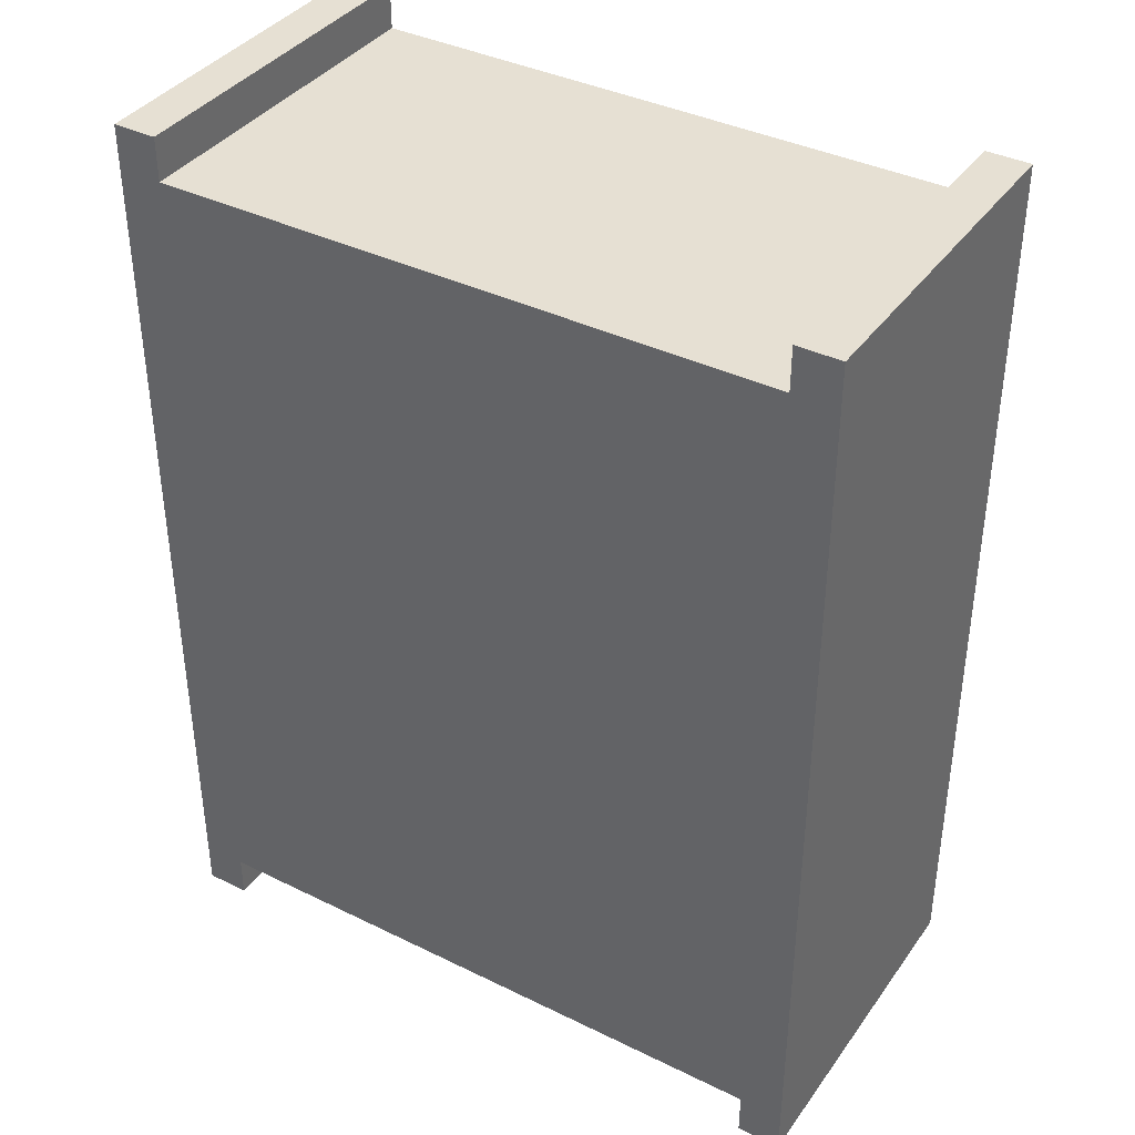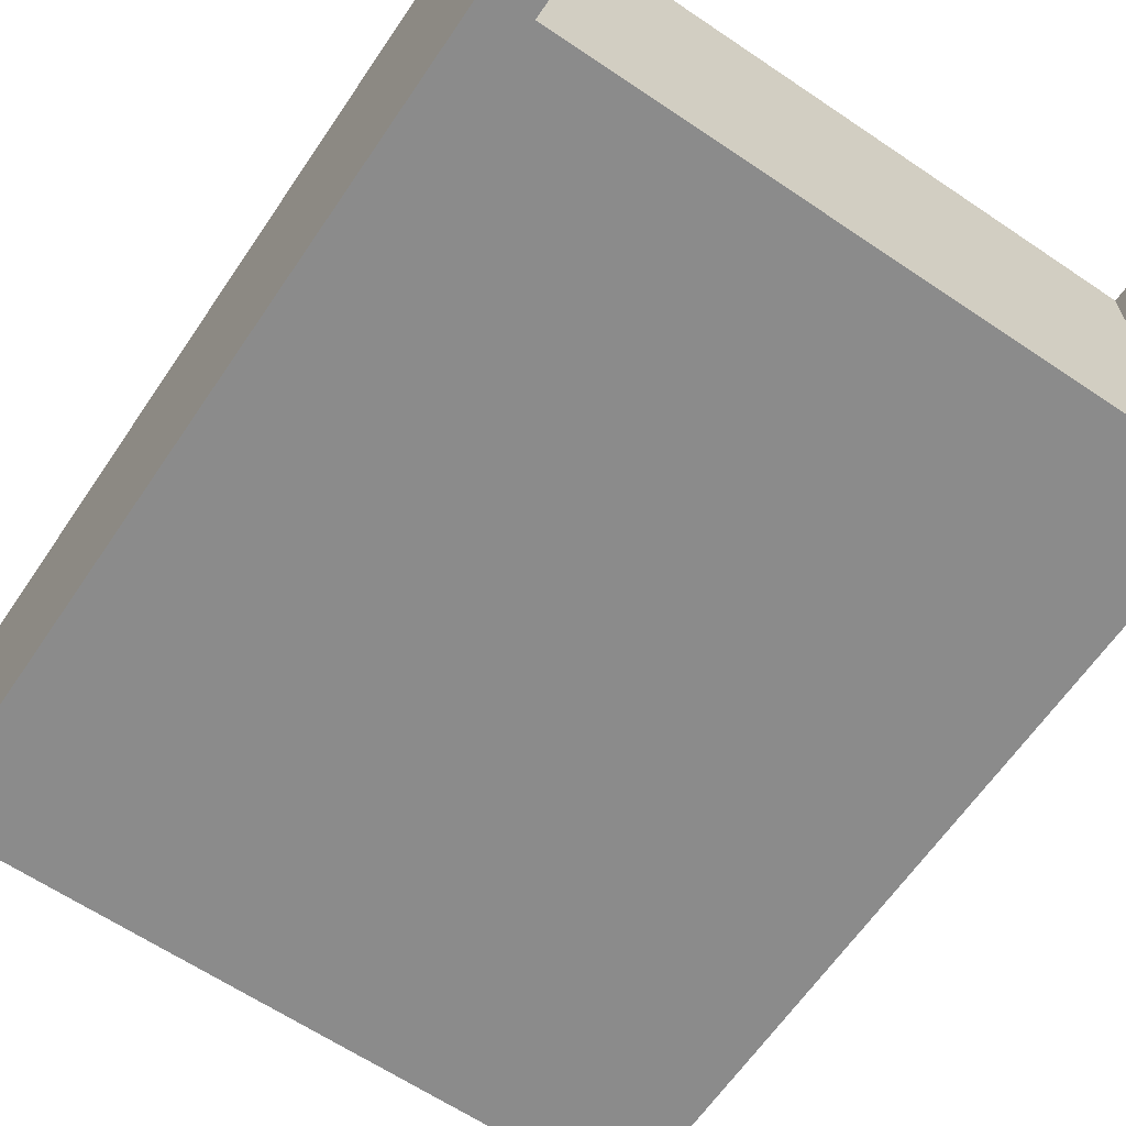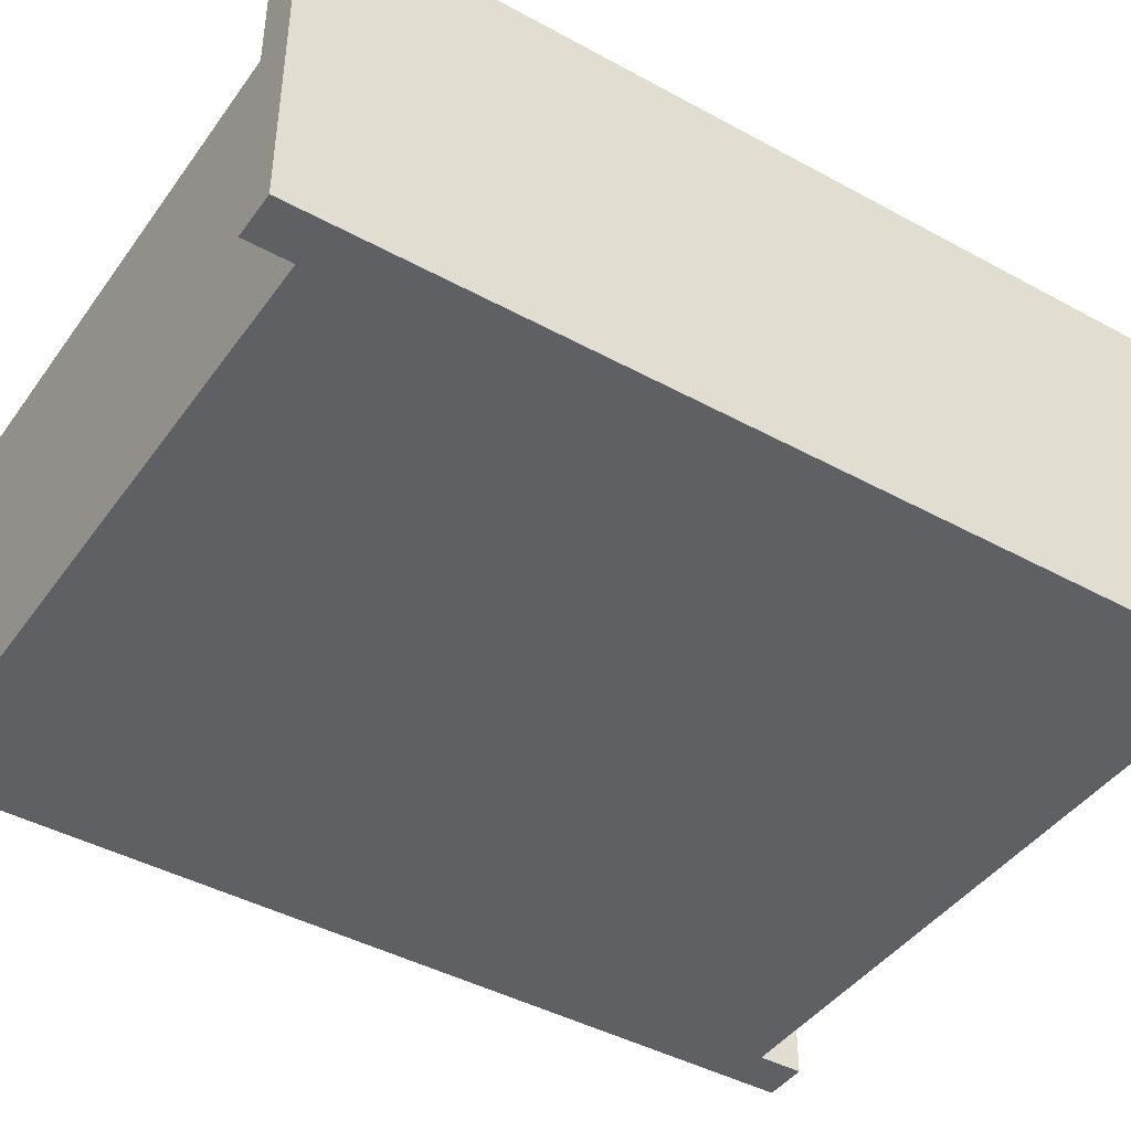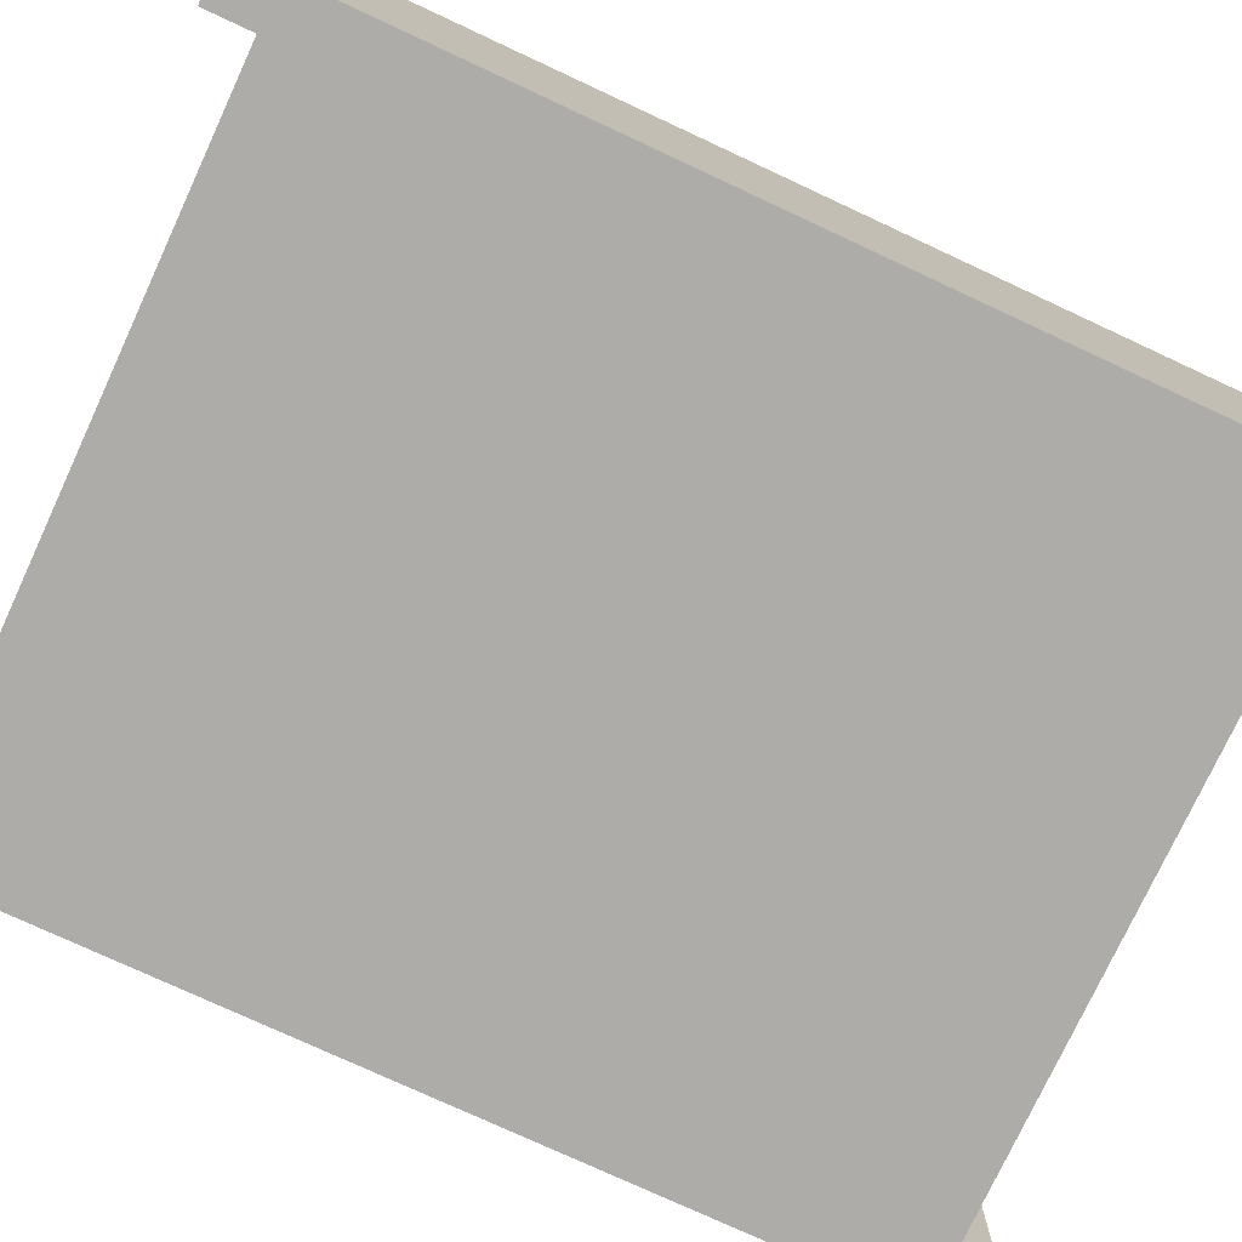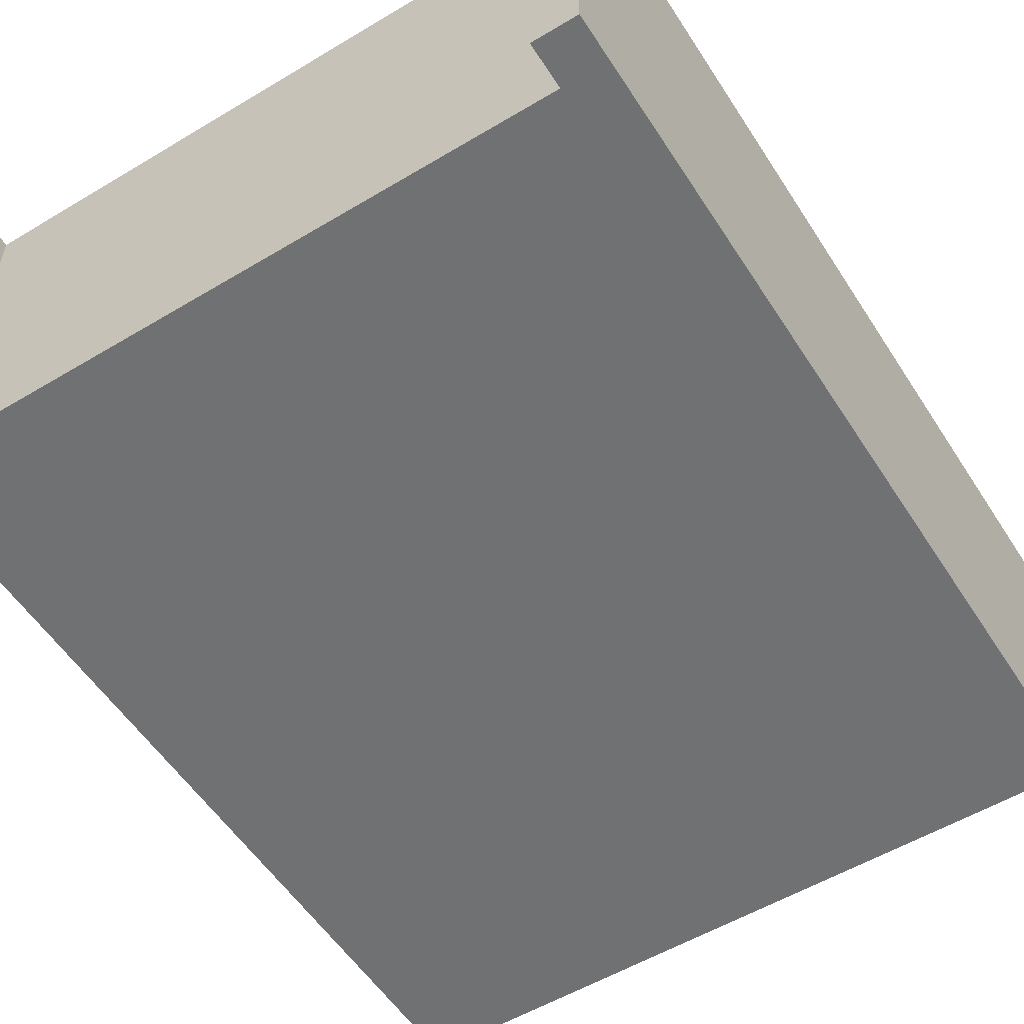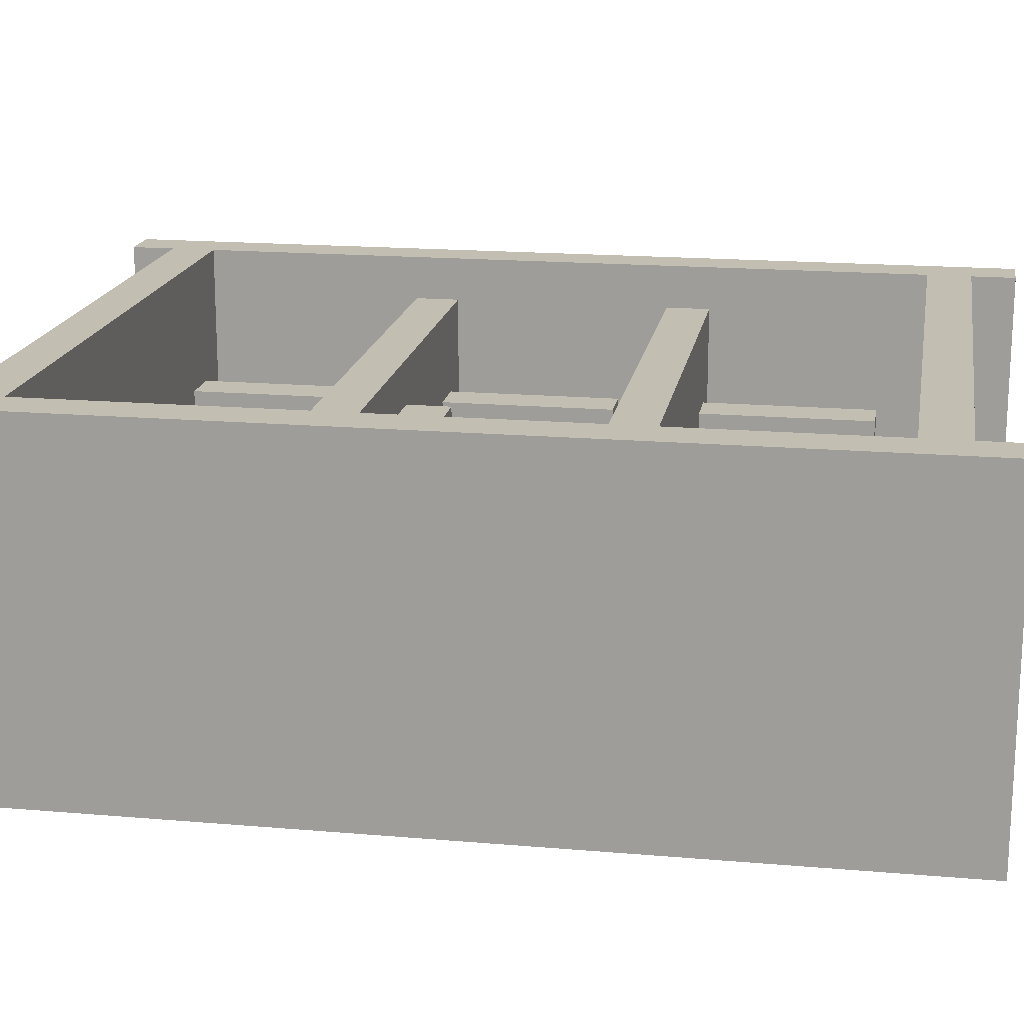
<metadata>
{"format":"obj","ext":"obj","renderer":"f3d","projection":"perspective","resolution":1024,"background":"white","views":[{"elev":38.5,"azim":-148.3,"up":"+Y"},{"elev":-63.9,"azim":145.8,"up":"+Z"},{"elev":-43.3,"azim":57.1,"up":"+Z"},{"elev":-76.6,"azim":-114.9,"up":"+Z"},{"elev":-55.1,"azim":32.3,"up":"+Z"},{"elev":17.5,"azim":99.7,"up":"+Z"}]}
</metadata>
<code>
v -5 2 -3
v -5 2 1
v -5 6 -3
v -5 6 1
v -6 6 1
v -6 2 1
v -6 2 -2
v -6 2 -3
v -6 6 -3
v 6 12 1
v 6 8 1
v 5 12 1
v 5 8 1
v 6 12 -3
v 5 12 -3
v 6 8 -3
v 6 8 -2
v 5 8 -2
v 5 8 -3
v 1 18 -3
v 1 18 1
v 0 18 -3
v 0 18 1
v 1 15 -3
v 1 14 -3
v 1 14 -2
v 1 14 1
v 1 16 -3
v 0 14 1
v 0 14 -2
v 0 14 -3
v 4 8 -2
v 4 8 2
v 4 9 -2
v 4 9 2
v 7 15 1
v 7 14 1
v 6 14 1
v 2 14 1
v 2 15 1
v 2 15 -3
v 7 15 -3
v 2 14 0
v 2 14 -2
v 2 14 -3
v -1 8 2
v -1 8 -2
v -1 9 2
v -1 9 -2
v 0 8 -2
v 0 8 2
v -1 18 -3
v -1 14 -3
v -1 14 -2
v -1 14 1
v -1 19 -3
v -1 19 1
v -1 19 -2
v -2 19 1
v -2 14 1
v -2 14 -2
v -2 14 -3
v -2 18 -3
v -2 19 -3
v -2 19 -2
v -5 12 1
v -5 8 1
v -6 12 1
v -6 8 1
v -5 12 -3
v -6 12 -3
v -5 8 -3
v -5 8 -2
v -6 8 -2
v -6 8 -3
v 7 8 3
v 7 8 4
v 7 7 3
v 7 7 4
v 0 8 3
v 4 8 3
v 8 0 4
v 8 0 -4
v 7 0 4
v 7 0 -4
v 7 2 -3
v 7 2 4
v 6 2 -3
v 6 2 4
v 7 1 4
v 7 1 -4
v 7 7 -3
v 2 2 -3
v 2 2 -4
v 6 2 -4
v 2 2 4
v 2 2 1
v 2 2 -2
v 6 6 -3
v 2 6 -3
v 6 7 -3
v 7 8 -3
v 6 8 3
v -8 0 -4
v -7 0 -4
v -8 1 -4
v -7 1 -4
v -7 1 4
v -7 0 4
v -8 1 4
v -8 0 4
v -7 8 3
v -7 7 3
v -7 8 4
v -7 7 4
v -7 2 -3
v -6 2 4
v -7 2 4
v -7 6 -3
v -7 7 -3
v -3 8 -3
v -3 8 -2
v -2 8 -2
v -6 8 3
v -7 8 -3
v 7 14 3
v 7 14 4
v 7 13 3
v 7 13 4
v 7 14 2
v 7 16 1
v 7 16 2
v 6 14 3
v 7 13 -3
v 6 13 -3
v 7 16 -3
v 6 16 -3
v 7 16 -2
v 6 14 0
v 2 14 3
v -7 12 -3
v -7 14 3
v -7 13 3
v -7 14 4
v -7 13 4
v -3 12 -3
v -7 13 -3
v -5 14 -3
v -5 14 -2
v -7 14 -3
v -6 14 -3
v -6 14 -2
v -6 14 1
v -6 14 3
v -8 2 4
v 1 6 -3
v 1 2 -3
v -4 2 -4
v 0 2 -4
v -2 8 -3
v -2 12 -3
v 7 19 -3
v 7 19 -2
v 7 18 -2
v 6 19 -3
v 6 18 -3
v 6 19 4
v 7 19 4
v 6 19 -2
v 7 18 2
v 7 18 4
v 0 19 -2
v 0 19 2
v 0 19 4
v 8 21 -4
v 8 21 4
v 7 21 -4
v 7 21 4
v 7 20 4
v 7 20 -4
v -2 19 2
v -1 19 2
v -8 20 -4
v -7 20 -4
v -8 21 -4
v -7 21 -4
v -7 21 4
v -7 20 4
v -8 21 4
v -8 20 4
v -5 18 -3
v -6 18 -3
v -7 18 -3
v -7 19 -3
v -6 19 -2
v -6 19 2
v -7 19 -2
v -7 19 4
v -6 19 4
v -8 19 4
v 2 6 1
v 1 2 1
v 1 6 1
v -2 12 1
v -2 8 1
v -3 12 1
v -3 8 1
v -5 18 1
v -6 18 1
v -5 14 1
g slot24
f 3 2 1
f 3 4 2
f 7 6 5
f 5 8 7
f 5 9 8
f 9 4 3
f 9 5 4
f 5 2 4
f 5 6 2
f 12 11 10
f 12 13 11
f 15 10 14
f 15 12 10
f 17 16 14
f 14 11 17
f 14 10 11
f 18 13 12
f 12 19 18
f 12 15 19
f 22 21 20
f 22 23 21
f 26 25 24
f 20 27 26
f 28 20 26
f 24 28 26
f 20 21 27
f 30 29 23
f 23 31 30
f 23 22 31
f 23 27 21
f 23 29 27
g slot62
f 34 33 32
f 34 35 33
f 38 37 36
f 36 39 38
f 36 40 39
f 40 42 41
f 40 36 42
f 43 39 40
f 44 43 40
f 40 45 44
f 40 41 45
f 48 47 46
f 48 49 47
f 50 47 49
f 49 32 50
f 49 34 32
f 51 33 35
f 35 46 51
f 35 48 46
f 49 35 34
f 49 48 35
f 54 53 52
f 56 55 54
f 52 56 54
f 58 57 55
f 56 58 55
f 61 60 59
f 59 62 61
f 63 62 59
f 65 64 63
f 59 65 63
f 59 55 57
f 59 60 55
g slot80
f 68 67 66
f 68 69 67
f 71 66 70
f 71 68 66
f 73 72 70
f 70 67 73
f 70 66 67
f 74 69 68
f 68 75 74
f 68 71 75
g slot143
f 78 77 76
f 78 79 77
f 80 33 51
f 80 81 33
f 84 83 82
f 84 85 83
f 88 87 86
f 88 89 87
f 90 85 84
f 90 91 85
f 79 86 87
f 78 92 86
f 79 78 86
f 95 94 93
f 97 96 95
f 98 97 95
f 93 98 95
f 88 95 96
f 96 89 88
f 100 88 99
f 100 93 88
f 101 86 92
f 99 88 86
f 101 99 86
f 16 76 102
f 11 103 76
f 17 11 76
f 16 17 76
f 11 17 18
f 32 103 11
f 18 32 11
f 33 81 103
f 32 33 103
f 106 105 104
f 106 107 105
f 110 109 108
f 110 111 109
f 114 113 112
f 114 115 113
f 111 105 109
f 111 104 105
f 7 8 116
f 6 7 116
f 116 117 6
f 116 118 117
f 107 109 105
f 107 108 109
f 118 116 119
f 119 120 118
f 113 115 118
f 120 113 118
f 119 8 9
f 119 116 8
f 73 121 72
f 73 122 121
f 51 50 47
f 74 80 51
f 73 74 51
f 122 73 51
f 123 122 51
f 47 123 51
f 69 124 80
f 74 69 80
f 74 75 125
f 69 74 125
f 125 124 69
f 125 112 124
f 128 127 126
f 128 129 127
f 36 37 130
f 130 131 36
f 130 132 131
f 130 37 38
f 38 126 130
f 38 133 126
f 45 26 44
f 45 25 26
f 24 45 41
f 24 25 45
f 76 77 129
f 129 102 76
f 128 134 102
f 129 128 102
f 135 102 134
f 14 16 102
f 135 14 102
f 41 42 136
f 136 24 41
f 137 28 24
f 136 137 24
f 131 42 36
f 138 136 42
f 131 138 42
f 139 43 39
f 39 140 139
f 38 139 140
f 140 133 38
f 141 75 71
f 141 125 75
f 31 54 30
f 31 53 54
f 144 143 142
f 144 145 143
f 146 72 121
f 146 70 72
f 112 125 141
f 147 114 112
f 141 147 112
f 143 145 114
f 147 143 114
f 149 62 148
f 149 61 62
f 152 151 150
f 153 152 150
f 150 154 153
f 150 142 154
f 108 90 87
f 87 110 108
f 118 155 110
f 117 118 110
f 96 117 110
f 89 96 110
f 87 89 110
f 100 99 101
f 156 100 101
f 3 156 101
f 9 3 101
f 101 119 9
f 101 120 119
f 76 113 78
f 124 112 113
f 80 124 113
f 81 80 113
f 103 81 113
f 76 103 113
f 156 1 157
f 156 3 1
f 158 7 6
f 6 117 158
f 117 159 158
f 117 98 159
f 97 98 117
f 117 96 97
f 90 107 91
f 90 108 107
f 123 19 160
f 32 18 19
f 50 32 19
f 47 50 19
f 123 47 19
f 101 92 78
f 78 120 101
f 78 113 120
f 15 160 19
f 15 161 160
f 15 14 135
f 161 15 135
f 146 161 135
f 70 146 135
f 71 70 135
f 135 141 71
f 135 147 141
f 126 143 128
f 154 142 143
f 140 154 143
f 133 140 143
f 126 133 143
f 149 152 153
f 61 149 153
f 54 61 153
f 30 54 153
f 26 30 153
f 154 44 26
f 153 154 26
f 43 44 154
f 39 43 154
f 154 140 39
f 135 134 128
f 128 147 135
f 128 143 147
f 138 162 136
f 164 163 162
f 138 164 162
f 165 136 162
f 166 137 136
f 165 166 136
f 166 28 137
f 166 20 28
f 163 168 167
f 167 162 163
f 169 165 162
f 167 169 162
f 131 132 170
f 170 138 131
f 170 164 138
f 170 171 168
f 168 164 170
f 168 163 164
f 167 172 169
f 173 172 167
f 167 174 173
f 177 176 175
f 177 178 176
f 178 180 179
f 178 177 180
f 57 181 59
f 57 182 181
f 185 184 183
f 185 186 184
f 189 188 187
f 189 190 188
f 182 172 173
f 57 58 172
f 182 57 172
f 191 63 64
f 192 191 64
f 64 193 192
f 64 194 193
f 195 65 59
f 59 181 195
f 181 196 195
f 65 194 64
f 195 197 194
f 65 195 194
f 196 199 198
f 198 195 196
f 198 197 195
f 182 173 174
f 181 182 174
f 174 196 181
f 174 199 196
f 185 187 186
f 185 189 187
f 186 188 184
f 186 187 188
f 20 166 165
f 22 20 165
f 165 52 22
f 165 56 52
f 167 168 179
f 174 167 179
f 199 174 179
f 198 199 179
f 179 200 198
f 188 190 200
f 179 188 200
f 169 56 165
f 172 58 56
f 169 172 56
f 188 180 184
f 188 179 180
f 176 83 175
f 176 82 83
f 106 104 111
f 183 106 111
f 111 185 183
f 190 189 185
f 200 190 185
f 155 200 185
f 110 155 185
f 111 110 185
f 132 130 126
f 127 170 132
f 126 127 132
f 127 171 170
f 142 150 193
f 194 144 142
f 193 194 142
f 197 198 144
f 194 197 144
f 180 91 107
f 107 106 180
f 184 180 106
f 106 183 184
f 85 175 83
f 180 177 175
f 91 180 175
f 85 91 175
f 178 82 176
f 90 84 82
f 87 90 82
f 79 87 82
f 77 79 82
f 129 77 82
f 127 129 82
f 171 127 82
f 168 171 82
f 179 168 82
f 178 179 82
f 52 31 22
f 52 53 31
f 63 148 62
f 63 191 148
f 193 151 192
f 193 150 151
f 144 198 200
f 145 144 200
f 114 145 200
f 115 114 200
f 200 118 115
f 200 155 118
g slot177
f 98 93 100
f 100 97 98
f 100 201 97
f 203 157 202
f 203 156 157
f 156 201 100
f 156 203 201
f 203 97 201
f 203 202 97
f 206 205 204
f 206 207 205
f 146 204 161
f 146 206 204
f 123 160 161
f 161 205 123
f 161 204 205
f 122 207 206
f 206 121 122
f 206 146 121
f 192 208 191
f 192 209 208
f 149 148 191
f 191 210 149
f 191 208 210
f 152 153 209
f 209 151 152
f 209 192 151
f 209 210 208
f 209 153 210

</code>
